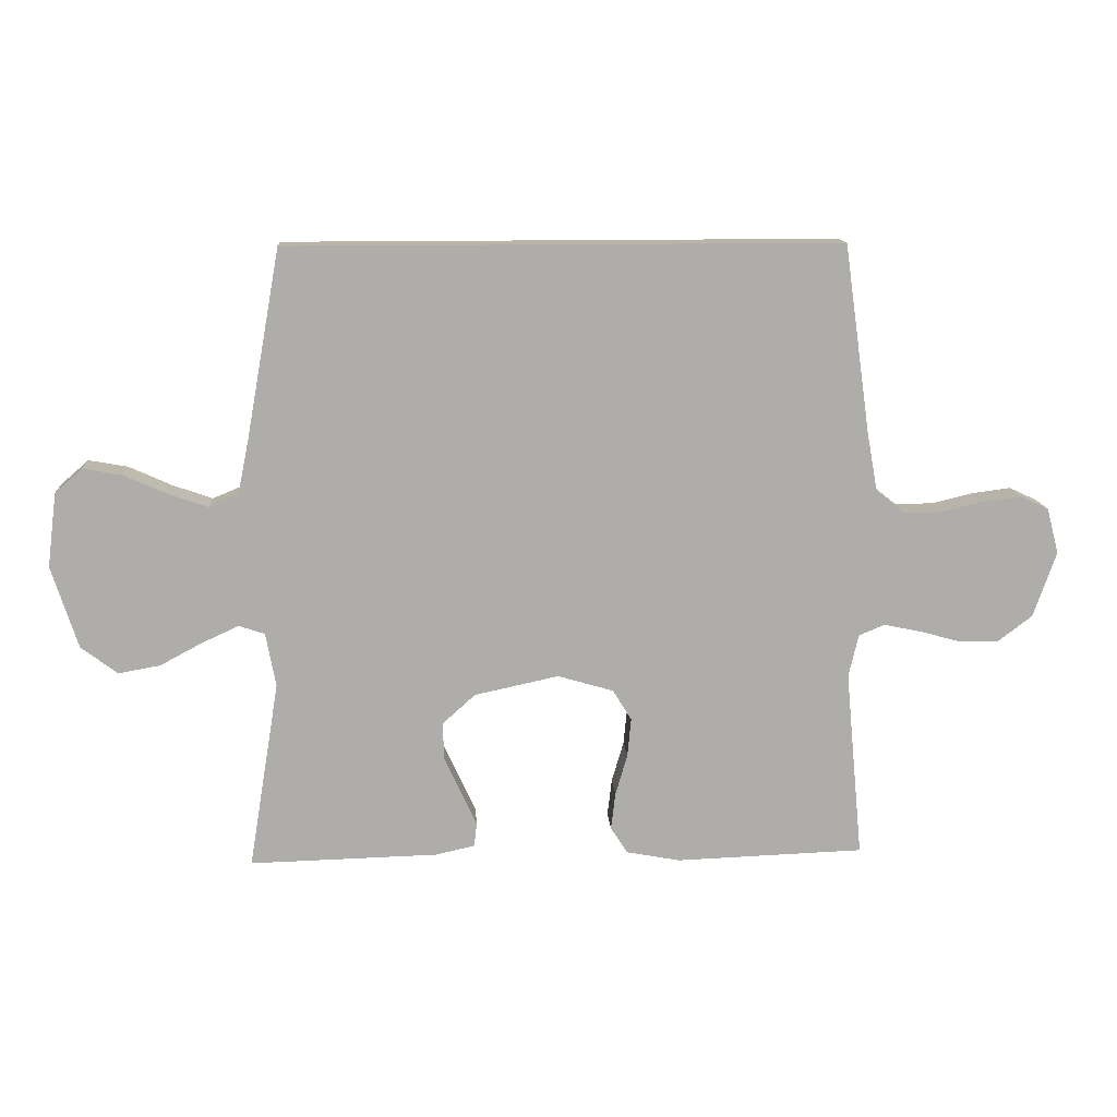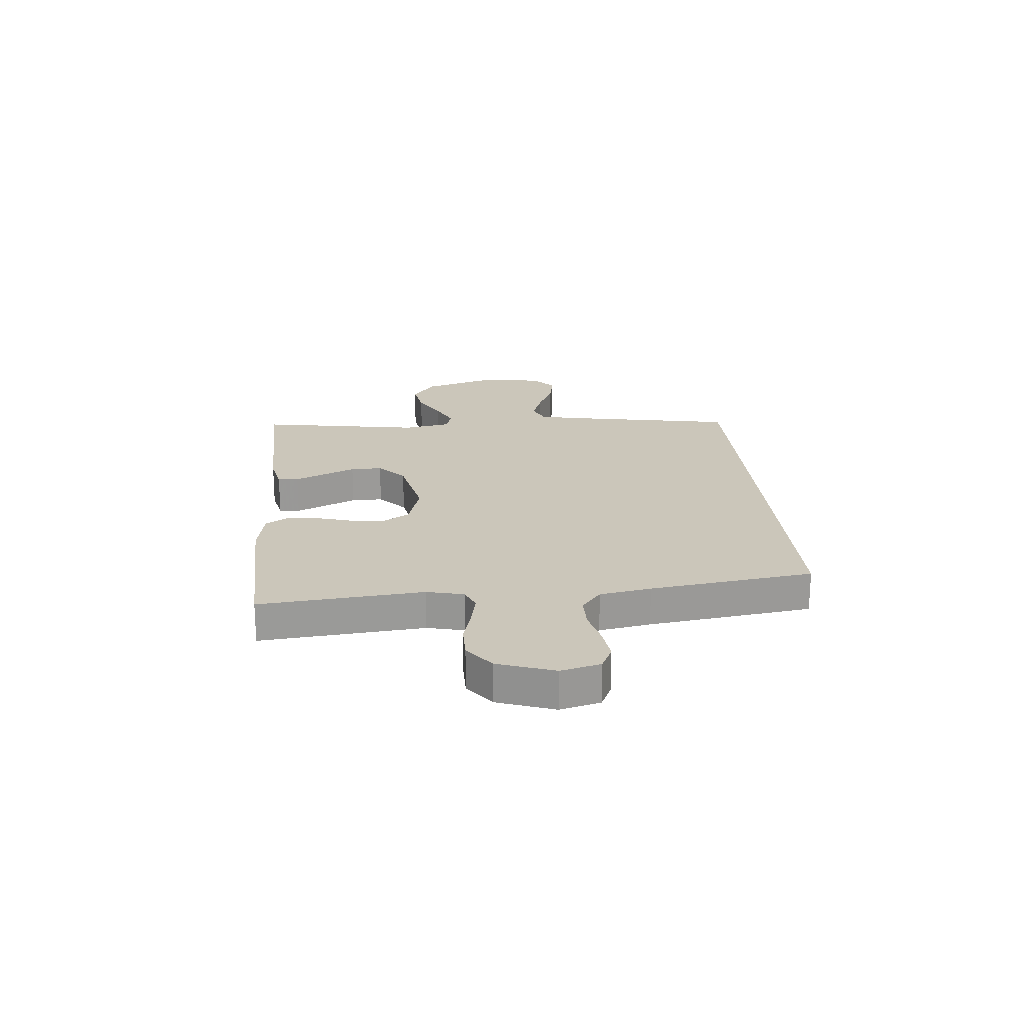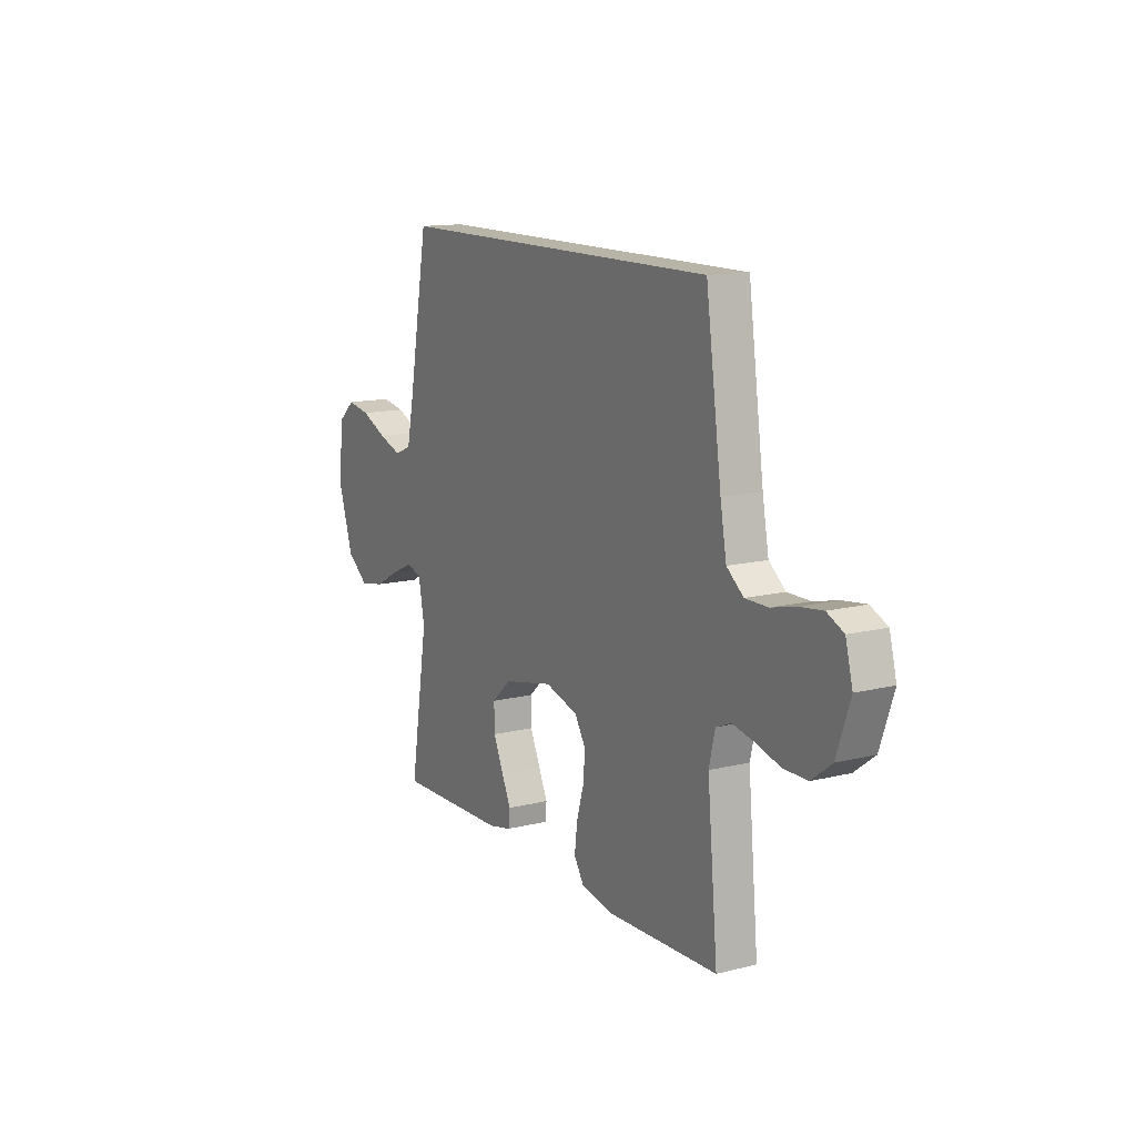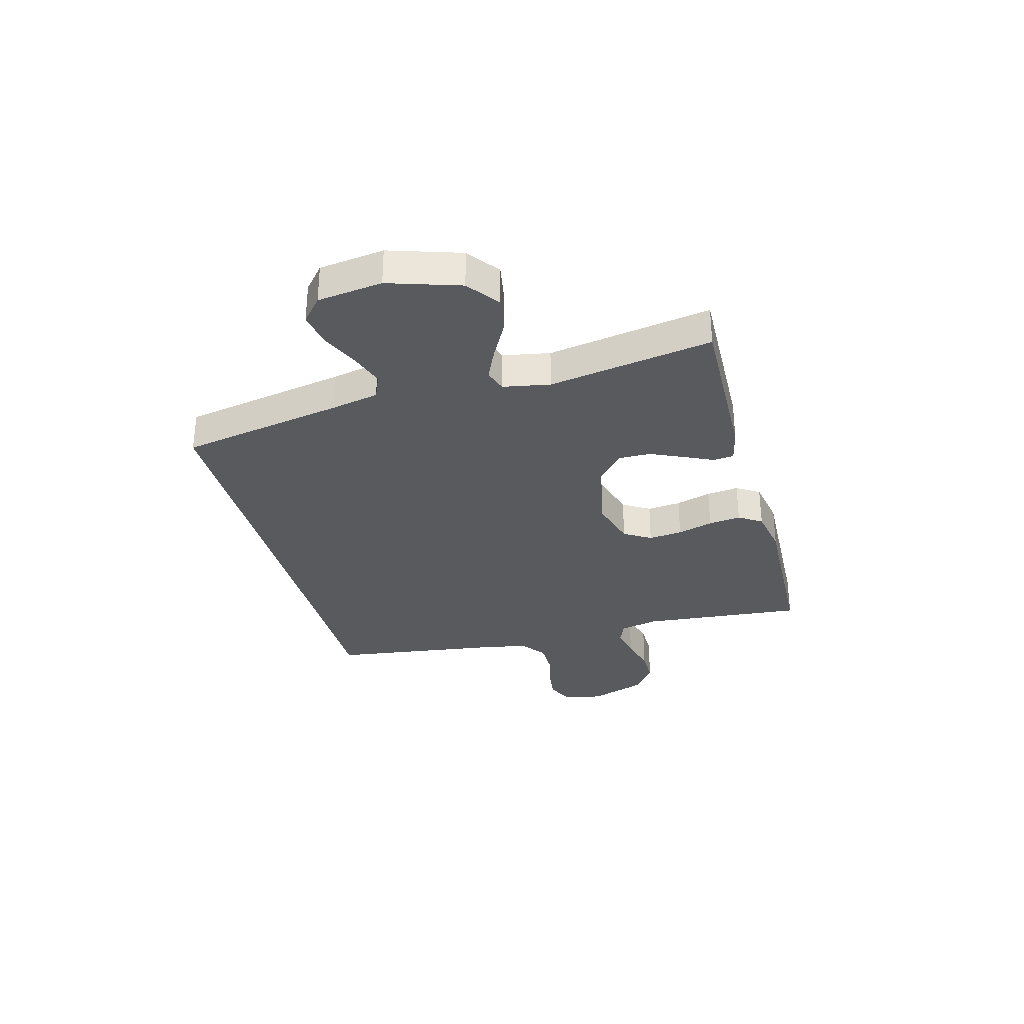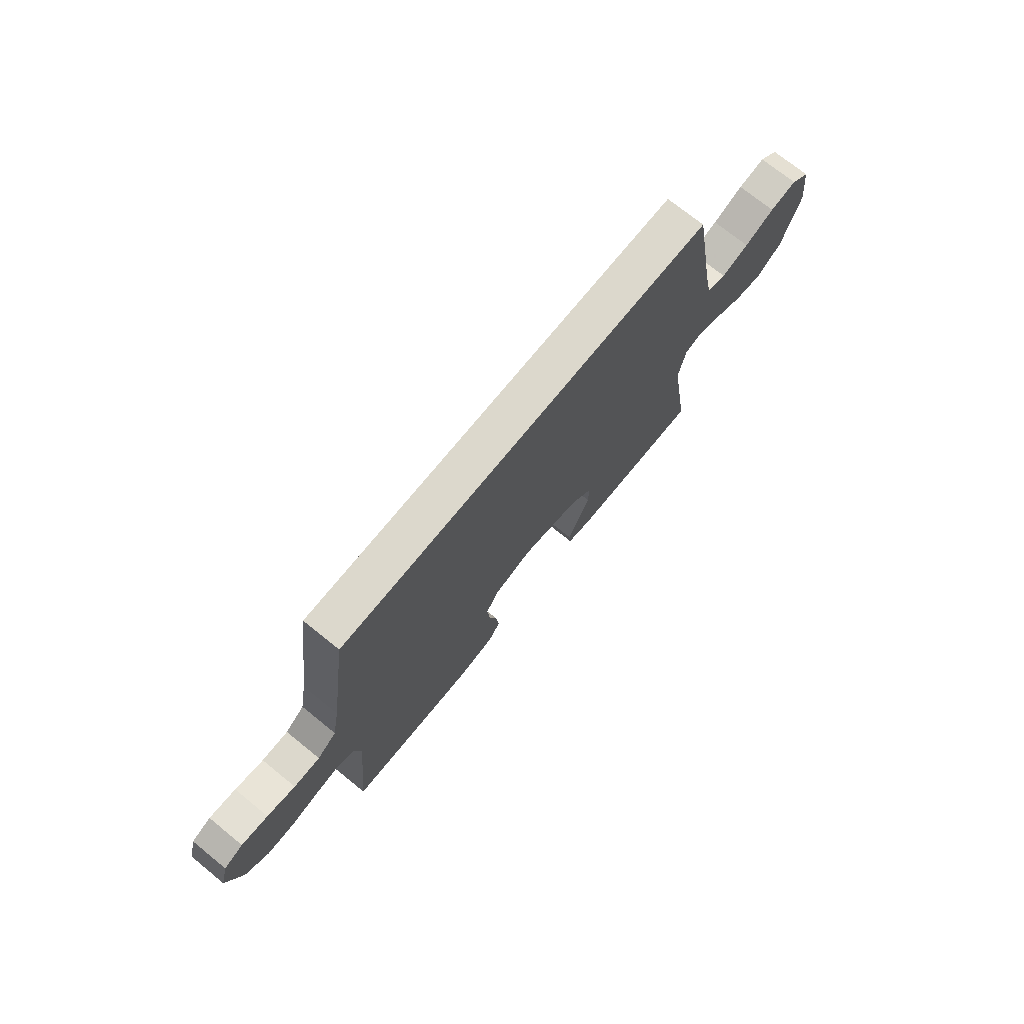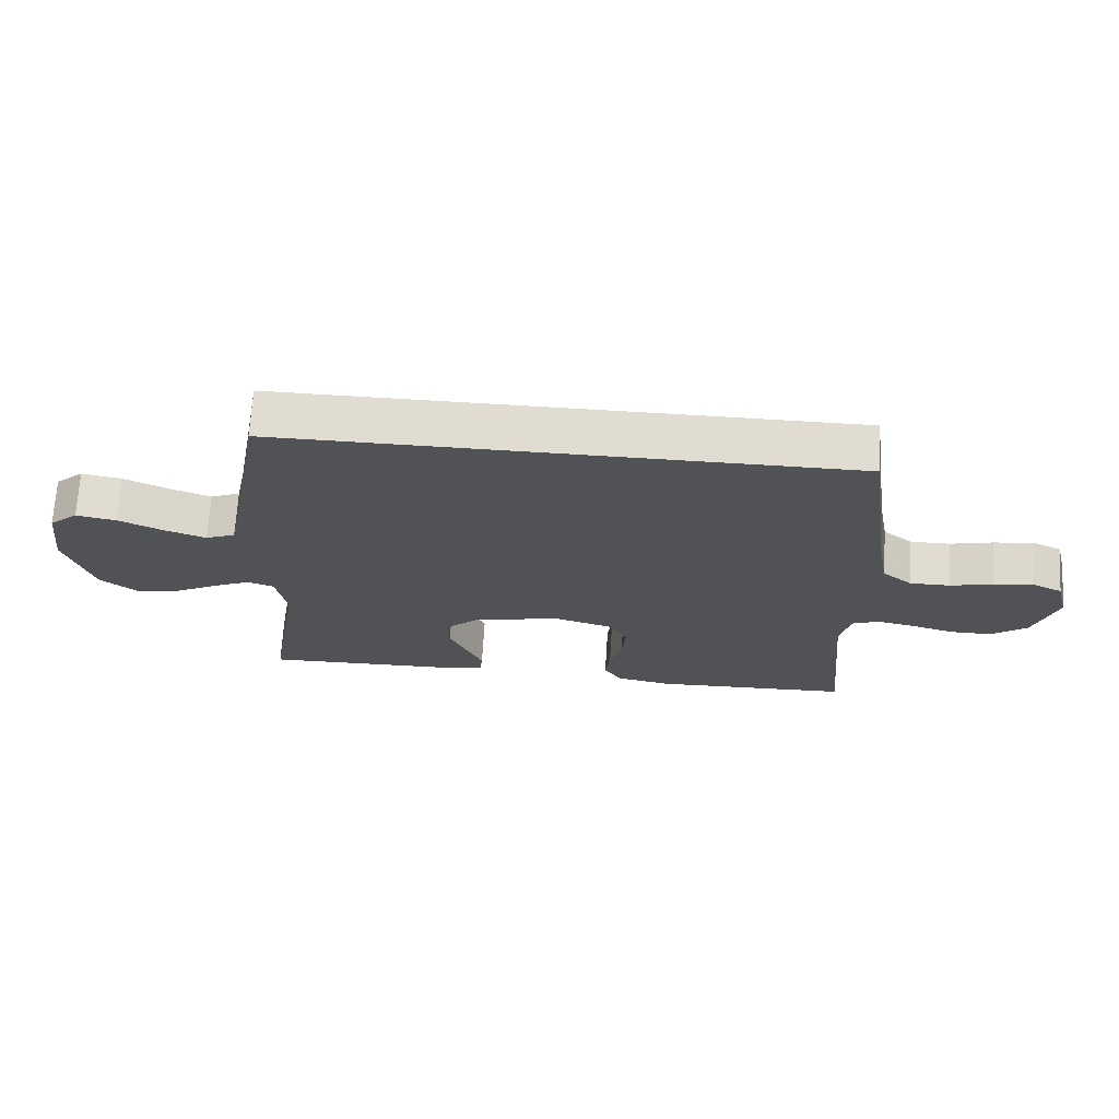
<metadata>
{"format":"obj","ext":"obj","renderer":"f3d","projection":"perspective","resolution":1024,"background":"white","views":[{"elev":13.2,"azim":176.5,"up":"+Z"},{"elev":21.1,"azim":-95.0,"up":"+Y"},{"elev":13.3,"azim":-119.4,"up":"+Z"},{"elev":-31.8,"azim":105.1,"up":"+Y"},{"elev":72.7,"azim":-51.0,"up":"+Z"},{"elev":69.1,"azim":-176.5,"up":"+Z"}]}
</metadata>
<code>
v -0.45 0.07 0.5
v 0.43 0.07 0.5
v 0.484 0.07 0.2
v 0.502 0.07 0.112
v 0.548 0.07 0.093
v 0.611 0.07 0.115
v 0.68 0.07 0.146
v 0.742 0.07 0.157
v 0.786 0.07 0.119
v 0.801 0.07 0
v 0.759 0.07 -0.131
v 0.701 0.07 -0.175
v 0.634 0.07 -0.163
v 0.567 0.07 -0.127
v 0.508 0.07 -0.1
v 0.467 0.07 -0.114
v 0.451 0.07 -0.2
v 0.5 0.07 -0.5
v 0.2 0.07 -0.492
v 0.137 0.07 -0.478
v 0.133 0.07 -0.44
v 0.158 0.07 -0.386
v 0.185 0.07 -0.326
v 0.186 0.07 -0.268
v 0.134 0.07 -0.221
v 0 0.07 -0.192
v -0.089 0.07 -0.218
v -0.119 0.07 -0.267
v -0.113 0.07 -0.329
v -0.094 0.07 -0.394
v -0.087 0.07 -0.453
v -0.114 0.07 -0.495
v -0.2 0.07 -0.511
v -0.5 0.07 -0.5
v -0.472 0.07 -0.2
v -0.488 0.07 -0.132
v -0.529 0.07 -0.115
v -0.587 0.07 -0.127
v -0.653 0.07 -0.145
v -0.717 0.07 -0.145
v -0.771 0.07 -0.104
v -0.807 0.07 0
v -0.788 0.07 0.073
v -0.743 0.07 0.094
v -0.681 0.07 0.086
v -0.615 0.07 0.07
v -0.554 0.07 0.07
v -0.509 0.07 0.106
v -0.492 0.07 0.2
v -0.45 0 0.5
v 0.43 0 0.5
v 0.484 0 0.2
v 0.502 0 0.112
v 0.548 0 0.093
v 0.611 0 0.115
v 0.68 0 0.146
v 0.742 0 0.157
v 0.786 0 0.119
v 0.801 0 0
v 0.759 0 -0.131
v 0.701 0 -0.175
v 0.634 0 -0.163
v 0.567 0 -0.127
v 0.508 0 -0.1
v 0.467 0 -0.114
v 0.451 0 -0.2
v 0.5 0 -0.5
v 0.2 0 -0.492
v 0.137 0 -0.478
v 0.133 0 -0.44
v 0.158 0 -0.386
v 0.185 0 -0.326
v 0.186 0 -0.268
v 0.134 0 -0.221
v 0 0 -0.192
v -0.089 0 -0.218
v -0.119 0 -0.267
v -0.113 0 -0.329
v -0.094 0 -0.394
v -0.087 0 -0.453
v -0.114 0 -0.495
v -0.2 0 -0.511
v -0.5 0 -0.5
v -0.472 0 -0.2
v -0.488 0 -0.132
v -0.529 0 -0.115
v -0.587 0 -0.127
v -0.653 0 -0.145
v -0.717 0 -0.145
v -0.771 0 -0.104
v -0.807 0 0
v -0.788 0 0.073
v -0.743 0 0.094
v -0.681 0 0.086
v -0.615 0 0.07
v -0.554 0 0.07
v -0.509 0 0.106
v -0.492 0 0.2
f 43 44 45 46
f 41 42 43 46
f 41 46 47
f 38 39 40 41
f 37 38 41 47
f 36 37 47 48
f 32 33 34 35
f 29 30 31 32
f 28 29 32 35
f 27 28 35 36
f 19 20 21 22
f 17 18 19 22
f 16 17 22 23
f 11 12 13 14
f 11 14 15
f 10 11 15
f 9 10 15
f 6 7 8 9
f 5 6 9 15
f 4 5 15 16
f 49 1 2 3
f 26 27 36 48
f 25 26 48 49
f 4 16 23 24
f 4 24 25
f 3 4 25 49
f 95 94 93 92
f 95 92 91 90
f 96 95 90
f 90 89 88 87
f 96 90 87 86
f 97 96 86 85
f 84 83 82 81
f 81 80 79 78
f 84 81 78 77
f 85 84 77 76
f 71 70 69 68
f 71 68 67 66
f 72 71 66 65
f 63 62 61 60
f 64 63 60
f 64 60 59
f 64 59 58
f 58 57 56 55
f 64 58 55 54
f 65 64 54 53
f 52 51 50 98
f 97 85 76 75
f 98 97 75 74
f 73 72 65 53
f 74 73 53
f 98 74 53 52
f 1 50 51 2
f 2 51 52 3
f 3 52 53 4
f 4 53 54 5
f 5 54 55 6
f 6 55 56 7
f 7 56 57 8
f 8 57 58 9
f 9 58 59 10
f 10 59 60 11
f 11 60 61 12
f 12 61 62 13
f 13 62 63 14
f 14 63 64 15
f 15 64 65 16
f 16 65 66 17
f 17 66 67 18
f 18 67 68 19
f 19 68 69 20
f 20 69 70 21
f 21 70 71 22
f 22 71 72 23
f 23 72 73 24
f 24 73 74 25
f 25 74 75 26
f 26 75 76 27
f 27 76 77 28
f 28 77 78 29
f 29 78 79 30
f 30 79 80 31
f 31 80 81 32
f 32 81 82 33
f 33 82 83 34
f 34 83 84 35
f 35 84 85 36
f 36 85 86 37
f 37 86 87 38
f 38 87 88 39
f 39 88 89 40
f 40 89 90 41
f 41 90 91 42
f 42 91 92 43
f 43 92 93 44
f 44 93 94 45
f 45 94 95 46
f 46 95 96 47
f 47 96 97 48
f 48 97 98 49
f 49 98 50 1

</code>
